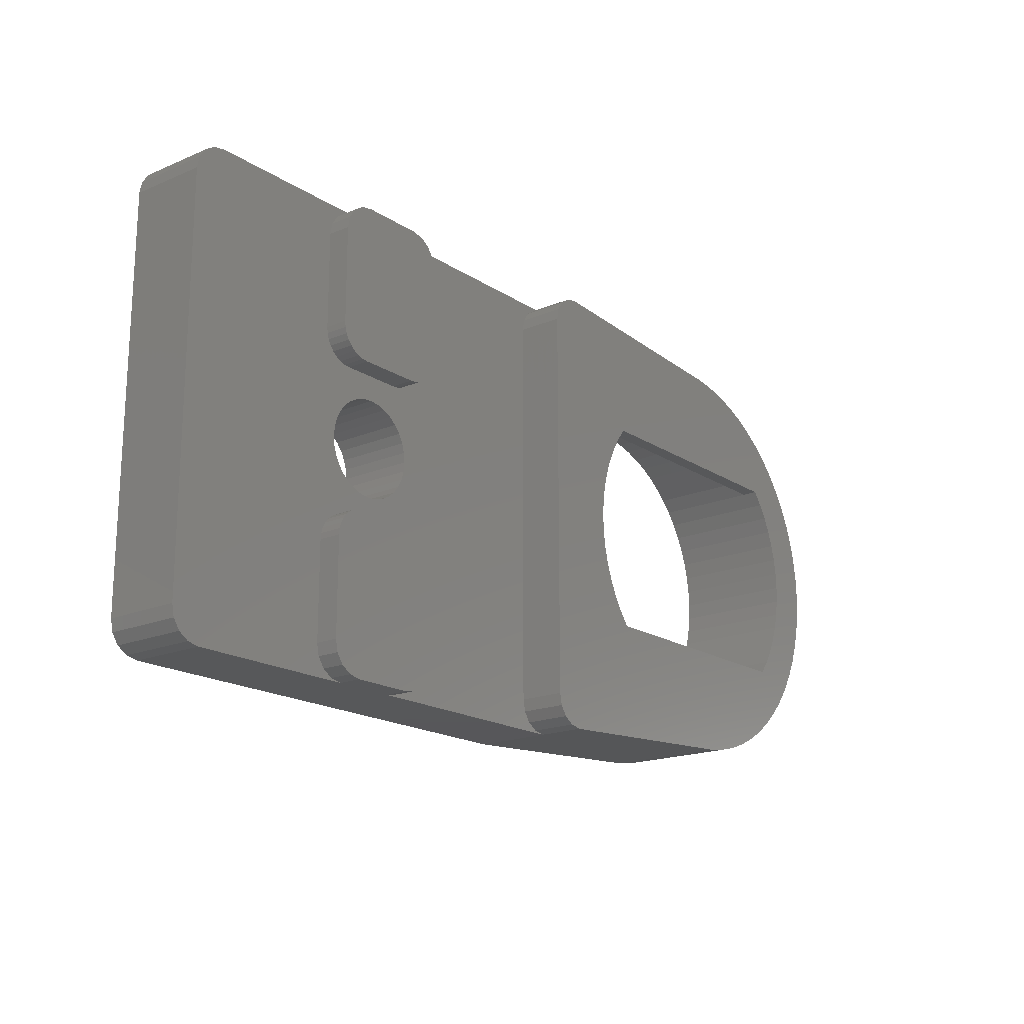
<metadata>
{"format":"stl","ext":"stl","renderer":"f3d","projection":"perspective","resolution":1024,"background":"white","views":[{"elev":-18.2,"azim":-51.0,"up":"+Y"}]}
</metadata>
<code>
# stl→obj: 422 verts, 848 faces
v -11.15 -13.77 4
v -11 -13 2.5
v -11 -13 4
v -11.15 -13.77 2.5
v -13 -4.75 4
v -11 -6.75 4
v -11.04 -6.36 4
v -11.15 -5.985 4
v -19 -6.75 4
v -11.34 -5.639 4
v -11.59 -5.336 4
v -11.89 -5.087 4
v -12.23 -4.902 4
v -19 -13 4
v -12.61 -4.788 4
v -13 -15 4
v -11.59 -14.41 4
v -12.23 -14.85 4
v -17 -4.75 4
v -17.39 -4.788 4
v -17.77 -4.902 4
v -18.11 -5.087 4
v -18.41 -5.336 4
v -17 -15 4
v -18.66 -5.639 4
v -18.85 -5.985 4
v -17.77 -14.85 4
v -18.96 -6.36 4
v -18.41 -14.41 4
v -18.85 -13.77 4
v -11.59 -14.41 2.5
v -13 -15 2.5
v -12.23 -14.85 2.5
v -17.77 -14.85 2.5
v -17 -15 2.5
v -18.41 -14.41 2.5
v -18.85 -13.77 2.5
v -19 -13 2.5
v -11.34 -5.639 2.5
v -11.15 -5.985 2.5
v -11.04 -6.36 2.5
v -11 -6.75 2.5
v -11.59 -5.336 2.5
v -11.89 -5.087 2.5
v -12.23 -4.902 2.5
v -12.61 -4.788 2.5
v -13 -4.75 2.5
v -17 -4.75 2.5
v -17.39 -4.788 2.5
v -19 -6.75 2.5
v -18.96 -6.36 2.5
v -18.66 -5.639 2.5
v -18.41 -5.336 2.5
v -17.77 -4.902 2.5
v -18.11 -5.087 2.5
v -18.85 -5.985 2.5
v -15 -15 2.5
v -13 -15 1
v -15 -15 1
v -11 13 4
v -11.15 13.77 2.5
v -11.15 13.77 4
v -11 13 2.5
v -19 6.75 4
v -11 6.75 4
v -13 15 4
v -19 13 4
v -13 4.75 4
v -11.04 6.36 4
v -11.59 14.41 4
v -11.34 5.639 4
v -11.59 5.336 4
v -12.23 14.85 4
v -11.15 5.985 4
v -11.89 5.087 4
v -12.23 4.902 4
v -12.61 4.788 4
v -17 15 4
v -17 4.75 4
v -17.77 14.85 4
v -17.39 4.788 4
v -17.77 4.902 4
v -18.41 14.41 4
v -18.11 5.087 4
v -18.41 5.336 4
v -18.85 13.77 4
v -18.66 5.639 4
v -18.85 5.985 4
v -18.96 6.36 4
v -12.23 14.85 2.5
v -13 15 2.5
v -11.59 14.41 2.5
v -17 15 2.5
v -17.77 14.85 2.5
v -17 15 1
v -18.85 13.77 2.5
v -18.41 14.41 2.5
v -19 13 2.5
v -13 4.75 2.5
v -12.61 4.788 2.5
v -11.89 5.087 2.5
v -11.59 5.336 2.5
v -12.23 4.902 2.5
v -11 6.75 2.5
v -11.04 6.36 2.5
v -11.15 5.985 2.5
v -11.34 5.639 2.5
v -18.96 6.36 2.5
v -19 6.75 2.5
v -18.41 5.336 2.5
v -18.11 5.087 2.5
v -18.66 5.639 2.5
v -18.85 5.985 2.5
v -17.77 4.902 2.5
v -17.39 4.788 2.5
v -17 4.75 2.5
v -15 15 2.5
v -15 15 1
v -30 -13 -2.5
v -30 13 2.5
v -30 13 -2.5
v -30 -13 2.5
v -28 15 2.5
v -11.91 0.6145 2.5
v 0 13 2.5
v 0 -13 2.5
v -11.85 0 2.5
v -11.91 -0.6145 2.5
v -12.09 1.205 2.5
v -12.38 1.75 2.5
v -12.77 2.227 2.5
v -13.25 2.619 2.5
v -13.79 2.91 2.5
v -14.39 3.089 2.5
v -15 3.15 2.5
v -15.61 3.089 2.5
v -16.21 2.91 2.5
v -16.75 2.619 2.5
v -17.23 2.227 2.5
v -17.62 1.75 2.5
v -17.91 1.205 2.5
v -18.09 0.6145 2.5
v 0.1522 13.77 2.5
v 0.5858 14.41 2.5
v 1.235 14.85 2.5
v 2 15 2.5
v 0.1522 -13.77 2.5
v 0.5858 -14.41 2.5
v 1.235 -14.85 2.5
v 2 -15 2.5
v -12.09 -1.205 2.5
v -12.38 -1.75 2.5
v -12.77 -2.227 2.5
v -13.25 -2.619 2.5
v -13.79 -2.91 2.5
v -14.39 -3.089 2.5
v -15 -3.15 2.5
v -15.61 -3.089 2.5
v -16.21 -2.91 2.5
v -16.75 -2.619 2.5
v -17.23 -2.227 2.5
v -17.62 -1.75 2.5
v -17.91 -1.205 2.5
v -18.09 -0.6145 2.5
v -18.15 0 2.5
v -28 -15 2.5
v -28.77 14.85 2.5
v -29.41 14.41 2.5
v -29.85 13.77 2.5
v -28.77 -14.85 2.5
v -29.41 -14.41 2.5
v -29.85 -13.77 2.5
v -28.77 -14.85 -2.5
v -28 -15 -2.5
v 2 -15 -2.5
v 5.163 2.166 -2.5
v -12.09 1.205 -2.5
v 5.428 3.222 -2.5
v -12.38 1.75 -2.5
v 2 15 -2.5
v -12.77 2.227 -2.5
v -13.25 2.619 -2.5
v -13.79 2.91 -2.5
v -14.39 3.089 -2.5
v -28 15 -2.5
v -15 3.15 -2.5
v -15.61 3.089 -2.5
v -16.21 2.91 -2.5
v -16.75 2.619 -2.5
v -18.09 -0.6145 -2.5
v -18.15 0 -2.5
v -18.09 0.6145 -2.5
v -17.23 2.227 -2.5
v -17.62 1.75 -2.5
v -17.91 1.205 -2.5
v -29.41 -14.41 -2.5
v -29.85 -13.77 -2.5
v -28.77 14.85 -2.5
v -29.41 14.41 -2.5
v -29.85 13.77 -2.5
v 27.15 0 -2.5
v 30.1 0 -2.5
v 30.03 -1.377 -2.5
v 27.1 -1.088 -2.5
v 29.83 -2.741 -2.5
v 30.03 1.377 -2.5
v 26.94 -2.166 -2.5
v 29.5 -4.079 -2.5
v 27.1 1.088 -2.5
v 26.67 -3.222 -2.5
v 29.03 -5.377 -2.5
v 29.83 2.741 -2.5
v 26.31 -4.248 -2.5
v 28.44 -6.623 -2.5
v 26.94 2.166 -2.5
v 25.84 -5.232 -2.5
v 27.73 -7.806 -2.5
v 29.5 4.079 -2.5
v 26.67 3.222 -2.5
v 25.28 -6.167 -2.5
v 26.91 -8.913 -2.5
v 24.63 -7.042 -2.5
v 25.98 -9.935 -2.5
v 23.9 -7.849 -2.5
v 24.96 -10.86 -2.5
v 23.09 -8.58 -2.5
v 23.86 -11.68 -2.5
v 22.22 -9.229 -2.5
v 22.67 -12.39 -2.5
v 21.28 -9.789 -2.5
v 21.43 -12.98 -2.5
v 20.3 -10.26 -2.5
v 20.13 -13.45 -2.5
v 19.27 -10.62 -2.5
v 18.79 -13.78 -2.5
v 18.22 -10.89 -2.5
v 17.43 -13.98 -2.5
v 17.14 -11.05 -2.5
v 16.05 -11.1 -2.5
v 14.96 -11.05 -2.5
v 13.88 -10.89 -2.5
v 12.83 -10.62 -2.5
v 11.8 -10.26 -2.5
v 10.82 -9.789 -2.5
v -12.09 -1.205 -2.5
v 5.428 -3.222 -2.5
v -12.38 -1.75 -2.5
v 5.795 -4.248 -2.5
v 6.261 -5.232 -2.5
v 6.821 -6.167 -2.5
v 7.47 -7.042 -2.5
v 8.201 -7.849 -2.5
v 9.008 -8.58 -2.5
v 9.883 -9.229 -2.5
v 29.03 5.377 -2.5
v 26.31 4.248 -2.5
v 28.44 6.623 -2.5
v 25.84 5.232 -2.5
v 27.73 7.806 -2.5
v 25.28 6.167 -2.5
v 26.91 8.913 -2.5
v 24.63 7.042 -2.5
v 25.98 9.935 -2.5
v 23.9 7.849 -2.5
v 24.96 10.86 -2.5
v 23.09 8.58 -2.5
v 23.86 11.68 -2.5
v 22.22 9.229 -2.5
v 22.67 12.39 -2.5
v 21.28 9.789 -2.5
v 21.43 12.98 -2.5
v 20.3 10.26 -2.5
v 20.13 13.45 -2.5
v 19.27 10.62 -2.5
v 18.79 13.78 -2.5
v 18.22 10.89 -2.5
v 17.43 13.98 -2.5
v 17.14 11.05 -2.5
v 16.05 11.1 -2.5
v 14.96 11.05 -2.5
v 13.88 10.89 -2.5
v 12.83 10.62 -2.5
v 11.8 10.26 -2.5
v 10.82 9.789 -2.5
v 9.883 9.229 -2.5
v 5.163 -2.166 -2.5
v -11.91 -0.6145 -2.5
v 5.003 -1.088 -2.5
v -11.85 0 -2.5
v 9.008 8.58 -2.5
v 8.201 7.849 -2.5
v 7.47 7.042 -2.5
v 6.821 6.167 -2.5
v 6.261 5.232 -2.5
v 5.795 4.248 -2.5
v 5.003 1.088 -2.5
v -11.91 0.6145 -2.5
v 4.95 0 -2.5
v -12.77 -2.227 -2.5
v -13.25 -2.619 -2.5
v -13.79 -2.91 -2.5
v -14.39 -3.089 -2.5
v -15 -3.15 -2.5
v -15.61 -3.089 -2.5
v -16.21 -2.91 -2.5
v -17.91 -1.205 -2.5
v -17.62 -1.75 -2.5
v -17.23 -2.227 -2.5
v -16.75 -2.619 -2.5
v 0 -13 5.5
v 0.1522 -13.77 5.5
v 2 -15 5.5
v 17.43 -13.98 5.5
v 0 13 5.5
v 27.15 0 5.5
v 30.1 0 5.5
v 30.03 1.377 5.5
v 27.1 1.088 5.5
v 29.83 2.741 5.5
v 30.03 -1.377 5.5
v 26.94 2.166 5.5
v 29.5 4.079 5.5
v 27.1 -1.088 5.5
v 26.67 3.222 5.5
v 29.03 5.377 5.5
v 29.83 -2.741 5.5
v 26.31 4.248 5.5
v 28.44 6.623 5.5
v 26.94 -2.166 5.5
v 25.84 5.232 5.5
v 27.73 7.806 5.5
v 29.5 -4.079 5.5
v 26.67 -3.222 5.5
v 25.28 6.167 5.5
v 26.91 8.913 5.5
v 24.62 7.05 5.5
v 25.98 9.935 5.5
v 24.96 10.86 5.5
v 24.63 7.042 5.5
v 23.86 11.68 5.5
v 22.67 12.39 5.5
v 21.43 12.98 5.5
v 20.13 13.45 5.5
v 18.79 13.78 5.5
v 17.43 13.98 5.5
v 7.477 7.05 5.5
v 5.163 2.166 5.5
v 5.003 1.088 5.5
v 5.428 3.222 5.5
v 5.795 4.248 5.5
v 6.261 5.232 5.5
v 6.821 6.167 5.5
v 7.47 7.042 5.5
v 2 15 5.5
v 29.03 -5.377 5.5
v 26.31 -4.248 5.5
v 28.44 -6.623 5.5
v 25.84 -5.232 5.5
v 27.73 -7.806 5.5
v 25.28 -6.167 5.5
v 26.91 -8.913 5.5
v 24.63 -7.042 5.5
v 24.62 -7.05 5.5
v 25.98 -9.935 5.5
v 24.96 -10.86 5.5
v 23.86 -11.68 5.5
v 22.67 -12.39 5.5
v 21.43 -12.98 5.5
v 20.13 -13.45 5.5
v 18.79 -13.78 5.5
v 7.477 -7.05 5.5
v 4.95 0 5.5
v 7.47 -7.042 5.5
v 6.821 -6.167 5.5
v 6.261 -5.232 5.5
v 5.795 -4.248 5.5
v 5.428 -3.222 5.5
v 5.163 -2.166 5.5
v 5.003 -1.088 5.5
v 1.235 14.85 5.5
v 0.5858 14.41 5.5
v 0.1522 13.77 5.5
v 1.235 -14.85 5.5
v 0.5858 -14.41 5.5
v 24.62 7.05 4.5
v 23.9 7.849 4.5
v 24.62 -7.05 4.5
v 23.9 -7.849 4.5
v 7.477 7.05 4.5
v 8.201 7.849 4.5
v 7.477 -7.05 4.5
v 8.201 -7.849 4.5
v 23.09 8.58 4.5
v 22.22 9.229 4.5
v 12.83 10.62 4.5
v 11.8 10.26 4.5
v 10.82 -9.789 4.5
v 11.8 -10.26 4.5
v 21.28 9.789 4.5
v 20.3 10.26 4.5
v 14.96 11.05 4.5
v 13.88 10.89 4.5
v 20.3 -10.26 4.5
v 21.28 -9.789 4.5
v 13.88 -10.89 4.5
v 14.96 -11.05 4.5
v 9.008 -8.58 4.5
v 17.14 11.05 4.5
v 16.05 11.1 4.5
v 19.27 10.62 4.5
v 18.22 10.89 4.5
v 10.82 9.789 4.5
v 9.883 9.229 4.5
v 9.008 8.58 4.5
v 16.05 -11.1 4.5
v 17.14 -11.05 4.5
v 18.22 -10.89 4.5
v 19.27 -10.62 4.5
v 23.09 -8.58 4.5
v 22.22 -9.229 4.5
v 12.83 -10.62 4.5
v 9.883 -9.229 4.5
f 1 2 3
f 2 1 4
f 5 6 7
f 5 7 8
f 6 9 3
f 5 8 10
f 5 10 11
f 6 5 9
f 5 11 12
f 5 12 13
f 14 3 9
f 5 13 15
f 1 16 17
f 17 16 18
f 9 5 19
f 16 3 14
f 9 19 20
f 9 20 21
f 3 16 1
f 9 21 22
f 9 22 23
f 16 14 24
f 9 23 25
f 9 25 26
f 24 14 27
f 9 26 28
f 27 14 29
f 29 14 30
f 17 4 1
f 4 17 31
f 32 18 16
f 18 32 33
f 33 17 18
f 17 33 31
f 34 24 27
f 24 34 35
f 36 30 37
f 30 36 29
f 36 27 29
f 27 36 34
f 37 14 38
f 14 37 30
f 8 39 10
f 39 8 40
f 6 41 7
f 41 6 42
f 10 43 11
f 43 10 39
f 7 40 8
f 40 7 41
f 43 12 11
f 12 43 44
f 45 15 13
f 15 45 46
f 44 13 12
f 13 44 45
f 46 5 15
f 5 46 47
f 48 20 19
f 20 48 49
f 50 28 51
f 28 50 9
f 52 23 53
f 23 52 25
f 54 22 21
f 22 54 55
f 49 21 20
f 21 49 54
f 55 23 22
f 23 55 53
f 51 26 56
f 26 51 28
f 56 25 52
f 25 56 26
f 3 42 6
f 42 3 2
f 38 9 50
f 9 38 14
f 57 24 35
f 24 57 16
f 58 57 59
f 57 58 16
f 47 19 5
f 19 47 48
f 16 58 32
f 60 61 62
f 61 60 63
f 64 65 60
f 66 60 62
f 64 60 67
f 65 68 69
f 66 62 70
f 60 66 67
f 71 68 72
f 66 70 73
f 74 68 71
f 75 68 76
f 72 68 75
f 76 68 77
f 67 66 78
f 68 65 64
f 68 64 79
f 67 78 80
f 69 68 74
f 81 64 82
f 67 80 83
f 79 64 81
f 84 64 85
f 67 83 86
f 82 64 84
f 87 64 88
f 85 64 87
f 88 64 89
f 90 66 73
f 66 90 91
f 62 92 70
f 92 62 61
f 92 73 70
f 73 92 90
f 93 80 78
f 80 93 94
f 93 78 95
f 96 83 97
f 83 96 86
f 94 83 80
f 83 94 97
f 98 86 96
f 86 98 67
f 99 77 68
f 77 99 100
f 101 72 75
f 72 101 102
f 100 76 77
f 76 100 103
f 69 104 65
f 104 69 105
f 71 106 74
f 106 71 107
f 72 107 71
f 107 72 102
f 103 75 76
f 75 103 101
f 74 105 69
f 105 74 106
f 108 64 109
f 64 108 89
f 110 84 85
f 84 110 111
f 112 88 113
f 88 112 87
f 114 81 82
f 81 114 115
f 111 82 84
f 82 111 114
f 115 79 81
f 79 115 116
f 110 87 112
f 87 110 85
f 113 89 108
f 89 113 88
f 109 67 98
f 67 109 64
f 65 63 60
f 63 65 104
f 116 68 79
f 68 116 99
f 117 66 91
f 66 117 78
f 95 117 118
f 117 95 78
f 119 120 121
f 120 119 122
f 123 109 98
f 109 120 50
f 109 123 120
f 96 123 98
f 97 123 96
f 94 123 97
f 123 94 93
f 124 125 106
f 126 41 42
f 125 127 126
f 128 126 127
f 124 106 107
f 126 40 41
f 129 107 102
f 126 128 40
f 40 128 39
f 130 102 101
f 125 124 127
f 107 129 124
f 131 101 103
f 102 130 129
f 131 103 100
f 101 131 130
f 132 100 99
f 100 132 131
f 99 133 132
f 99 134 133
f 99 135 134
f 116 135 99
f 135 116 136
f 136 116 137
f 137 116 138
f 115 138 116
f 138 115 139
f 114 139 115
f 111 139 114
f 139 111 140
f 110 140 111
f 140 110 141
f 112 141 110
f 141 112 142
f 104 125 63
f 143 63 125
f 61 143 144
f 92 144 145
f 90 145 146
f 143 61 63
f 144 92 61
f 145 90 92
f 90 146 91
f 105 125 104
f 106 125 105
f 2 126 42
f 126 2 147
f 4 147 2
f 147 4 148
f 31 148 4
f 148 31 149
f 33 149 31
f 149 33 150
f 150 33 32
f 151 39 128
f 39 151 43
f 152 43 151
f 43 152 44
f 153 44 152
f 44 153 45
f 45 153 46
f 154 46 153
f 46 154 47
f 155 47 154
f 156 47 155
f 157 47 156
f 48 157 158
f 48 158 159
f 48 159 160
f 157 48 47
f 49 160 161
f 160 49 48
f 55 161 162
f 161 54 49
f 53 162 163
f 52 163 164
f 161 55 54
f 56 164 165
f 113 142 112
f 162 53 55
f 142 113 165
f 163 52 53
f 108 165 113
f 164 56 52
f 51 165 108
f 165 51 56
f 109 51 108
f 51 109 50
f 122 50 120
f 34 166 35
f 36 166 34
f 37 166 36
f 166 50 122
f 120 123 167
f 50 166 38
f 120 167 168
f 38 166 37
f 120 168 169
f 166 122 170
f 170 122 171
f 171 122 172
f 35 166 57
f 91 146 117
f 173 166 170
f 166 173 174
f 166 59 57
f 59 174 58
f 174 59 166
f 58 150 32
f 175 150 58
f 175 58 174
f 176 177 178
f 179 178 177
f 178 179 180
f 181 180 179
f 182 180 181
f 183 180 182
f 184 180 183
f 185 184 186
f 185 186 187
f 185 187 188
f 185 188 189
f 190 119 191
f 121 191 119
f 191 121 192
f 184 185 180
f 193 185 189
f 121 193 194
f 192 121 195
f 119 174 173
f 195 121 194
f 119 173 196
f 193 121 185
f 119 196 197
f 185 121 198
f 198 121 199
f 199 121 200
f 201 202 203
f 204 203 205
f 202 201 206
f 207 205 208
f 209 206 201
f 210 208 211
f 206 209 212
f 213 211 214
f 215 212 209
f 216 214 217
f 212 215 218
f 219 218 215
f 203 204 201
f 205 207 204
f 220 217 221
f 208 210 207
f 211 213 210
f 222 221 223
f 214 216 213
f 217 220 216
f 224 223 225
f 221 222 220
f 223 224 222
f 226 225 227
f 225 226 224
f 228 227 229
f 227 228 226
f 230 229 231
f 229 230 228
f 231 232 230
f 233 232 231
f 233 234 232
f 235 234 233
f 235 236 234
f 237 236 235
f 237 238 236
f 237 239 238
f 237 240 239
f 237 241 240
f 237 242 241
f 175 242 237
f 242 175 243
f 243 175 244
f 245 246 247
f 247 246 175
f 248 175 246
f 249 175 248
f 250 175 249
f 251 175 250
f 252 175 251
f 253 175 252
f 254 175 253
f 244 175 254
f 218 219 255
f 256 255 219
f 255 256 257
f 258 257 256
f 257 258 259
f 260 259 258
f 259 260 261
f 262 261 260
f 261 262 263
f 264 263 262
f 263 264 265
f 266 265 264
f 265 266 267
f 268 267 266
f 267 268 269
f 270 269 268
f 269 270 271
f 272 271 270
f 272 273 271
f 274 273 272
f 274 275 273
f 276 275 274
f 276 277 275
f 278 277 276
f 279 277 278
f 280 277 279
f 281 277 280
f 282 277 281
f 180 282 283
f 180 283 284
f 180 284 285
f 246 245 286
f 286 287 288
f 289 288 287
f 282 180 277
f 290 180 285
f 291 180 290
f 292 180 291
f 293 180 292
f 294 180 293
f 295 180 294
f 178 180 295
f 296 297 176
f 288 289 298
f 177 176 297
f 297 296 289
f 298 289 296
f 287 286 245
f 175 299 247
f 175 300 299
f 175 301 300
f 175 302 301
f 174 302 175
f 302 174 303
f 303 174 304
f 304 174 305
f 306 119 190
f 307 119 306
f 308 119 307
f 119 308 174
f 309 174 308
f 305 174 309
f 121 169 200
f 169 121 120
f 198 168 167
f 168 198 199
f 185 167 123
f 167 185 198
f 197 122 119
f 122 197 172
f 200 168 199
f 168 200 169
f 196 170 171
f 170 196 173
f 146 118 117
f 185 118 180
f 180 118 146
f 95 123 93
f 118 185 95
f 95 185 123
f 196 172 197
f 172 196 171
f 147 310 126
f 310 147 311
f 312 150 313
f 237 150 175
f 150 237 313
f 126 314 125
f 314 126 310
f 315 316 317
f 318 317 319
f 316 315 320
f 321 319 322
f 323 320 315
f 324 322 325
f 320 323 326
f 327 325 328
f 329 326 323
f 330 328 331
f 326 329 332
f 333 332 329
f 317 318 315
f 319 321 318
f 334 331 335
f 322 324 321
f 325 327 324
f 336 335 337
f 328 330 327
f 331 334 330
f 336 337 338
f 335 339 334
f 335 336 339
f 340 336 338
f 341 336 340
f 342 336 341
f 343 336 342
f 344 336 343
f 345 336 344
f 345 346 336
f 347 314 348
f 349 314 347
f 350 314 349
f 351 314 350
f 352 314 351
f 353 314 352
f 346 314 353
f 314 346 354
f 354 346 345
f 332 333 355
f 356 355 333
f 355 356 357
f 358 357 356
f 357 358 359
f 360 359 358
f 359 360 361
f 362 361 360
f 363 361 362
f 361 363 364
f 364 363 365
f 363 366 365
f 363 367 366
f 363 368 367
f 363 369 368
f 363 370 369
f 363 313 370
f 371 313 363
f 348 314 372
f 310 372 314
f 371 312 313
f 310 371 373
f 310 373 374
f 310 374 375
f 310 375 376
f 310 376 377
f 310 377 378
f 372 310 379
f 314 354 380
f 379 310 378
f 314 380 381
f 371 310 312
f 314 381 382
f 312 310 383
f 383 310 384
f 384 310 311
f 357 211 355
f 211 357 214
f 148 383 384
f 383 148 149
f 148 311 147
f 311 148 384
f 149 312 383
f 312 149 150
f 146 380 354
f 380 146 145
f 364 221 361
f 221 364 223
f 229 366 367
f 366 229 227
f 125 382 143
f 382 125 314
f 273 344 343
f 344 273 275
f 271 343 342
f 343 271 273
f 263 338 337
f 338 263 265
f 320 202 316
f 202 320 203
f 227 365 366
f 365 227 225
f 225 364 365
f 364 225 223
f 231 367 368
f 367 231 229
f 145 381 380
f 381 145 144
f 143 381 144
f 381 143 382
f 345 146 354
f 277 146 345
f 146 277 180
f 319 218 322
f 218 319 212
f 317 212 319
f 212 317 206
f 316 206 317
f 206 316 202
f 361 217 359
f 217 361 221
f 332 205 326
f 205 332 208
f 355 208 332
f 208 355 211
f 359 214 357
f 214 359 217
f 235 369 370
f 369 235 233
f 237 370 313
f 370 237 235
f 233 368 369
f 368 233 231
f 275 345 344
f 345 275 277
f 335 263 337
f 263 335 261
f 265 340 338
f 340 265 267
f 328 259 331
f 259 328 257
f 326 203 320
f 203 326 205
f 331 261 335
f 261 331 259
f 267 341 340
f 341 267 269
f 269 342 341
f 342 269 271
f 325 257 328
f 257 325 255
f 322 255 325
f 255 322 218
f 210 329 207
f 329 210 333
f 350 294 351
f 294 350 295
f 375 248 376
f 248 375 249
f 215 324 219
f 324 215 321
f 219 327 256
f 327 219 324
f 264 385 386
f 262 385 264
f 339 385 262
f 385 339 336
f 222 360 220
f 360 222 362
f 222 387 362
f 224 387 222
f 387 224 388
f 362 387 363
f 209 321 215
f 321 209 318
f 256 330 258
f 330 256 327
f 258 334 260
f 334 258 330
f 260 339 262
f 339 260 334
f 372 296 348
f 296 372 298
f 349 295 350
f 295 349 178
f 347 178 349
f 178 347 176
f 348 176 347
f 176 348 296
f 346 353 389
f 389 291 390
f 389 292 291
f 292 389 353
f 352 292 353
f 292 352 293
f 201 318 209
f 318 201 315
f 377 286 378
f 286 377 246
f 379 298 372
f 298 379 288
f 373 250 374
f 250 373 251
f 391 373 371
f 373 391 251
f 392 251 391
f 251 392 252
f 351 293 352
f 293 351 294
f 207 323 204
f 323 207 329
f 204 315 201
f 315 204 323
f 216 356 213
f 356 216 358
f 220 358 216
f 358 220 360
f 378 288 379
f 288 378 286
f 376 246 377
f 246 376 248
f 374 249 375
f 249 374 250
f 213 333 210
f 333 213 356
f 387 371 363
f 371 387 391
f 389 336 346
f 336 389 385
f 289 124 297
f 124 289 127
f 165 192 142
f 192 165 191
f 186 134 135
f 134 186 184
f 182 131 132
f 131 182 181
f 183 132 133
f 132 183 182
f 193 138 139
f 138 193 189
f 188 136 137
f 136 188 187
f 177 130 179
f 130 177 129
f 297 129 177
f 129 297 124
f 179 131 181
f 131 179 130
f 184 133 134
f 133 184 183
f 141 194 140
f 194 141 195
f 140 193 139
f 193 140 194
f 142 195 141
f 195 142 192
f 189 137 138
f 137 189 188
f 187 135 136
f 135 187 186
f 287 127 289
f 127 287 128
f 309 161 160
f 161 309 308
f 304 159 158
f 159 304 305
f 162 306 163
f 306 162 307
f 164 191 165
f 191 164 190
f 299 154 153
f 154 299 300
f 247 151 245
f 151 247 152
f 301 156 155
f 156 301 302
f 302 157 156
f 157 302 303
f 305 160 159
f 160 305 309
f 303 158 157
f 158 303 304
f 161 307 162
f 307 161 308
f 163 190 164
f 190 163 306
f 245 128 287
f 128 245 151
f 300 155 154
f 155 300 301
f 299 152 247
f 152 299 153
f 268 393 394
f 393 268 266
f 283 395 396
f 395 283 282
f 243 397 398
f 397 243 244
f 272 399 400
f 399 272 270
f 281 401 402
f 401 281 280
f 230 403 404
f 403 230 232
f 240 405 406
f 405 240 241
f 253 392 407
f 392 253 252
f 266 386 393
f 386 266 264
f 270 394 399
f 394 270 268
f 279 408 409
f 408 279 278
f 274 400 410
f 400 274 272
f 276 410 411
f 410 276 274
f 282 402 395
f 402 282 281
f 280 409 401
f 409 280 279
f 285 412 413
f 412 285 284
f 290 413 414
f 413 290 285
f 284 396 412
f 396 284 283
f 291 414 390
f 414 291 290
f 238 415 416
f 415 238 239
f 236 416 417
f 416 236 238
f 234 417 418
f 417 234 236
f 224 419 388
f 419 224 226
f 228 404 420
f 404 228 230
f 239 406 415
f 406 239 240
f 242 398 421
f 398 242 243
f 244 422 397
f 422 244 254
f 278 411 408
f 411 278 276
f 385 393 386
f 385 394 393
f 385 399 394
f 385 400 399
f 385 410 400
f 385 411 410
f 385 408 411
f 385 409 408
f 385 401 409
f 385 402 401
f 385 395 402
f 385 396 395
f 385 412 396
f 385 413 412
f 385 414 413
f 385 390 414
f 390 385 389
f 419 387 388
f 420 387 419
f 404 387 420
f 403 387 404
f 418 387 403
f 417 387 418
f 416 387 417
f 415 387 416
f 406 387 415
f 405 387 406
f 421 387 405
f 398 387 421
f 397 387 398
f 422 387 397
f 407 387 422
f 392 387 407
f 387 392 391
f 232 418 403
f 418 232 234
f 226 420 419
f 420 226 228
f 241 421 405
f 421 241 242
f 254 407 422
f 407 254 253

</code>
